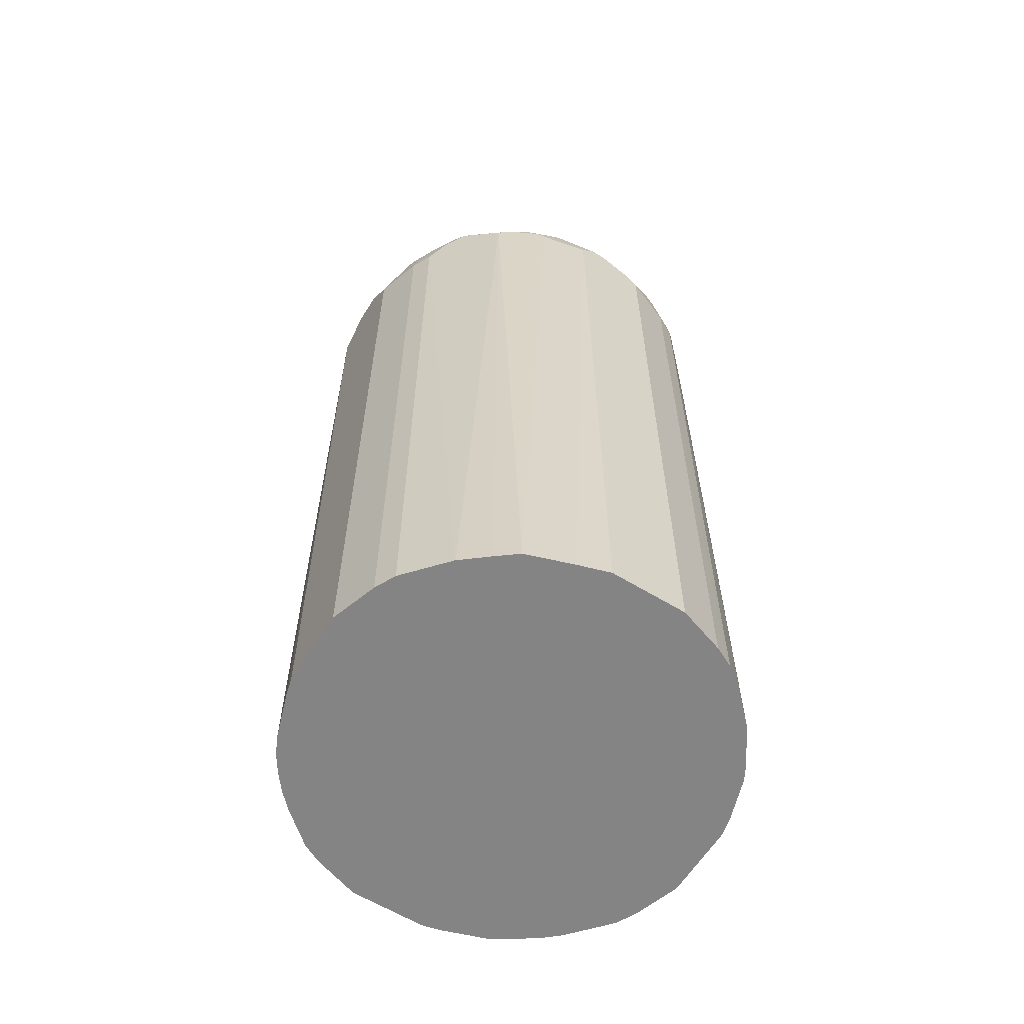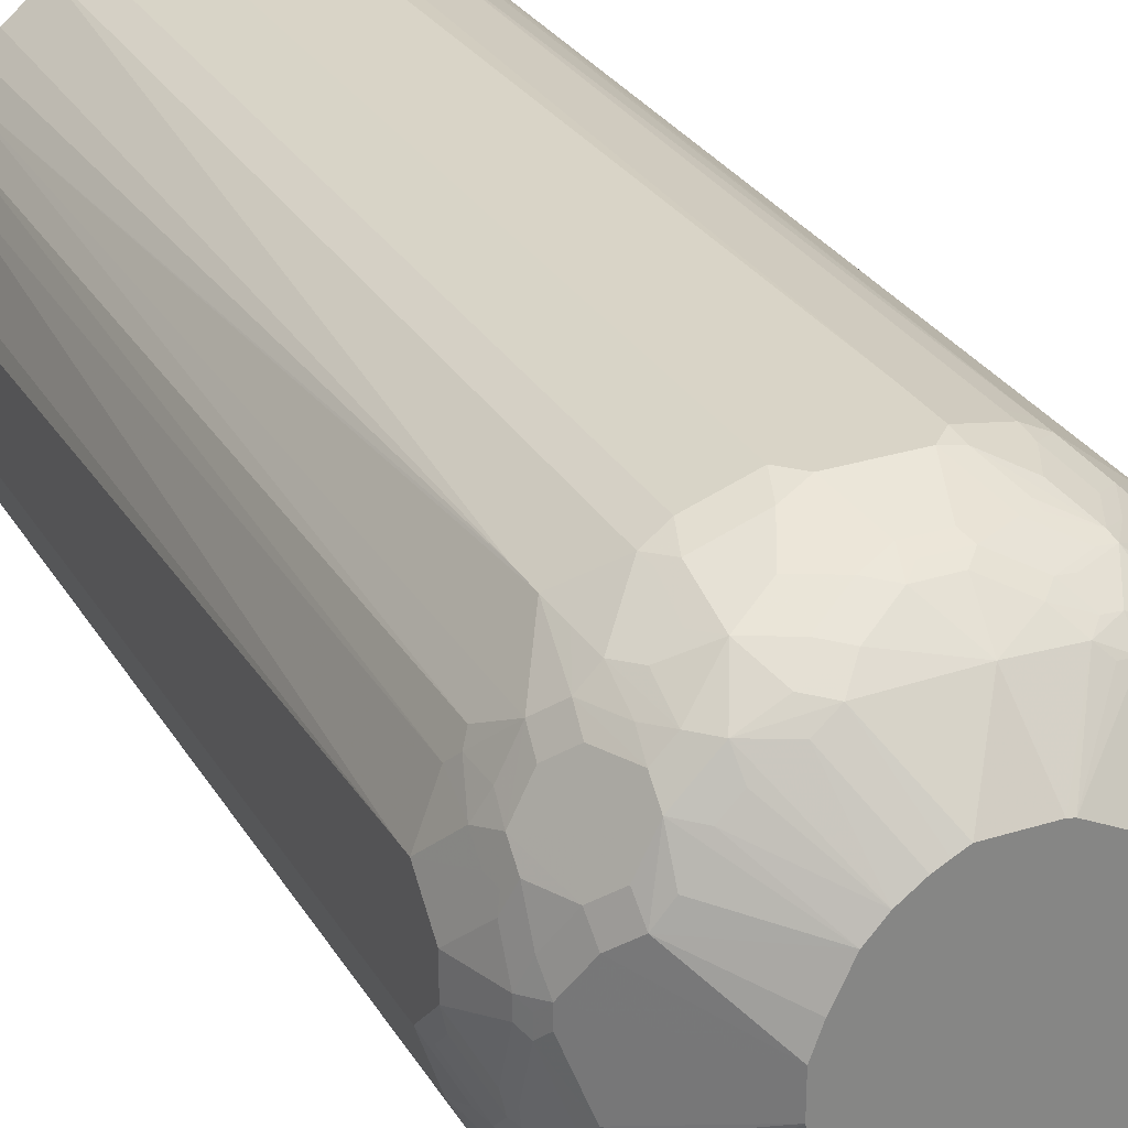
<metadata>
{"format":"obj","ext":"obj","renderer":"f3d","projection":"perspective","resolution":1024,"background":"white","views":[{"elev":-61.3,"azim":148.1,"up":"+Y"},{"elev":28.8,"azim":154.8,"up":"+Z"}]}
</metadata>
<code>
v -0.2822 -0.5437 -0.04027
v -0.2776 -0.5437 -0.06043
v -0.2822 -0.5437 0.06043
v -0.2822 0.4433 -0.06043
v -0.2771 -0.5437 -0.06253
v -0.262 -0.5437 0.1209
v -0.2822 0.4836 0.06043
v -0.2822 0.4635 -0.06043
v -0.2567 -0.5437 -0.1227
v -0.2574 -0.5437 -0.1209
v -0.2551 -0.5437 0.1346
v -0.262 0.4635 0.1209
v -0.2771 0.4937 0.07054
v -0.2822 0.5038 0.04027
v -0.2822 0.5038 -0.02011
v -0.2771 0.5063 -0.04027
v -0.2771 0.4861 -0.06043
v -0.262 0.5038 -0.1008
v -0.2488 -0.5437 -0.1372
v -0.2553 0.5105 -0.1142
v -0.2351 0.5105 -0.1545
v -0.2284 0.4971 -0.1679
v -0.2485 -0.5437 0.1478
v -0.2485 0.4635 0.1478
v -0.2569 0.4736 0.131
v -0.2569 0.5139 0.1108
v -0.2368 0.5541 0.131
v -0.2771 0.5139 0.05038
v -0.262 0.5642 0
v -0.262 0.5642 -0.02011
v -0.262 0.544 -0.06043
v -0.2569 0.5466 -0.08059
v -0.2569 0.5264 -0.1008
v -0.2462 -0.5437 -0.1411
v -0.2519 0.529 -0.1108
v -0.2317 0.529 -0.1511
v -0.1915 0.5491 -0.1915
v -0.1881 0.5173 -0.2082
v -0.2116 -0.5391 -0.1915
v -0.2284 -0.5437 -0.1679
v -0.2017 -0.5437 0.2011
v -0.2149 0.4232 0.1948
v -0.2149 0.4635 0.1948
v -0.2166 0.4736 0.1915
v -0.2284 0.5038 0.1679
v -0.2494 0.4836 0.1411
v -0.2494 0.524 0.1209
v -0.2368 0.5139 0.1511
v -0.2292 0.524 0.1612
v -0.2166 0.5341 0.1713
v -0.2267 0.5743 0.131
v -0.2368 0.5743 0.1108
v -0.2569 0.5541 0.07054
v -0.2569 0.5743 0.01005
v -0.2553 0.5777 0
v -0.2569 0.5668 -0.04027
v -0.2553 0.5777 -0.02011
v -0.2519 0.5491 -0.09064
v -0.2368 0.5869 -0.08059
v -0.2317 0.5491 -0.131
v -0.1915 0.6096 -0.1511
v -0.1713 0.5491 -0.2116
v -0.1713 0.5894 -0.1915
v -0.1747 0.5307 -0.2149
v -0.1679 0.4971 -0.2284
v -0.1915 -0.5391 -0.2116
v -0.2116 -0.5437 -0.1915
v -0.2012 -0.5437 0.2017
v -0.1478 0.4433 0.2485
v -0.1836 -0.5437 0.2169
v -0.1478 0.4635 0.2485
v -0.1679 0.5038 0.2284
v -0.1881 0.524 0.2082
v -0.2082 0.524 0.1881
v -0.1864 0.5945 0.1713
v -0.2065 0.6146 0.1108
v -0.2494 0.5642 0.08059
v -0.2166 0.6146 0.09064
v -0.2292 0.6045 0.08059
v -0.2368 0.5945 0.07054
v -0.2485 0.5911 0
v -0.2485 0.5911 -0.02011
v -0.2284 0.6113 -0.06043
v -0.2317 0.5894 -0.09064
v -0.2116 0.6096 -0.1108
v -0.2082 0.6314 -0.08059
v -0.1915 0.6197 -0.131
v -0.1813 0.6322 -0.1209
v -0.09401 0.6992 -0.09401
v -0.1713 0.6096 -0.1713
v -0.09064 0.5491 -0.2519
v -0.1108 0.529 -0.2519
v -0.1511 0.529 -0.2317
v -0.1545 0.5105 -0.2351
v -0.131 0.5894 -0.2116
v -0.1108 0.6297 -0.1915
v -0.1343 0.45 -0.2553
v -0.1478 0.4366 -0.2485
v -0.1915 -0.5437 -0.2116
v -0.131 0.4332 0.2569
v -0.1209 0.4433 0.262
v -0.1679 -0.5437 0.2284
v -0.1235 -0.5437 0.2567
v -0.1232 -0.5437 0.2569
v -0.1209 0.4635 0.262
v -0.1234 0.4836 0.2569
v -0.1436 0.524 0.2368
v -0.1478 0.544 0.2284
v -0.1663 0.5541 0.2116
v -0.1663 0.5945 0.1915
v -0.1881 0.5642 0.1881
v -0.1663 0.6146 0.1713
v -0.1864 0.6348 0.1108
v -0.2082 0.6314 0.08059
v -0.2284 0.6113 0.06043
v -0.124 0.6992 -0.04027
v -0.1174 0.6992 -0.05695
v -0.1915 0.6398 -0.09064
v -0.08059 0.6992 -0.1021
v -0.09064 0.6398 -0.1915
v -0.1411 0.6322 -0.1612
v -0.08059 0.5466 -0.2569
v -0.09064 0.5894 -0.2317
v -0.08059 0.5869 -0.2368
v -0.1008 0.5264 -0.2569
v -0.1142 0.5105 -0.2553
v -0.06043 0.6113 -0.2284
v -0.1209 0.4433 -0.262
v -0.1406 -0.5437 -0.2521
v -0.1478 -0.5437 -0.2485
v -0.06043 0.4232 0.2822
v -0.123 -0.5437 0.257
v -0.06043 0.4836 0.2822
v -0.1008 0.5038 0.262
v -0.1032 0.524 0.2569
v -0.1234 0.5642 0.2368
v -0.1259 0.5743 0.2317
v -0.1461 0.6146 0.1915
v -0.1562 0.6348 0.1511
v -0.1064 0.6992 0.08937
v -0.1093 0.6992 0.08523
v -0.1186 0.6992 0.06971
v -0.1232 0.6992 0.06043
v -0.124 0.6992 0.05109
v -0.05728 0.6992 -0.1151
v -0.04027 0.6992 -0.1223
v -0.06043 0.6314 -0.2082
v -0.06043 0.5575 -0.2553
v -0.06043 0.544 -0.262
v -0.06043 0.4861 -0.2771
v -0.1008 0.5038 -0.262
v 0.06043 0.6113 -0.2284
v 0.02011 0.5844 -0.2494
v 0.01005 0.5743 -0.2569
v -0.06043 0.4635 -0.2822
v -0.1209 -0.5437 -0.262
v -0.06247 -0.5437 0.2772
v -0.04027 -0.5437 0.2822
v -0.04027 0.5038 0.2822
v -0.06297 0.5038 0.2771
v -0.08313 0.544 0.2569
v -0.08562 0.5541 0.2519
v -0.06717 0.5575 0.2553
v -0.1074 0.5777 0.2351
v -0.08562 0.5945 0.2317
v -0.1058 0.6146 0.2116
v -0.1058 0.6348 0.1915
v -0.08628 0.6992 0.1095
v -0.1478 0.6381 0.1545
v -0.09147 0.6992 0.1054
v -0.02011 0.6992 -0.124
v 0.06043 0.6314 -0.2082
v 0 0.5038 -0.2822
v -0.04027 0.4836 -0.2822
v 0.09064 0.6348 -0.1965
v 0.08059 0.6247 -0.2091
v 0.07054 0.5945 -0.2368
v 0.07054 0.5541 -0.2569
v 0.06043 0.544 -0.262
v 0.02011 0.5038 -0.2822
v -0.06043 -0.5437 -0.2822
v 0.06043 -0.5437 0.2822
v 0.04027 0.5038 0.2822
v -0.02011 0.5642 0.262
v -0.04701 0.5173 0.2754
v -0.02685 0.5777 0.2553
v -0.06717 0.5978 0.2351
v -0.08733 0.618 0.2149
v -0.07385 0.6314 0.2082
v -0.08733 0.6381 0.1948
v -0.02712 0.6992 0.1395
v -0.07672 0.6992 0.1147
v 0.05109 0.6992 -0.124
v 0.06043 0.6992 -0.1232
v 0.1108 0.6348 -0.1864
v 0.1511 0.5945 -0.1965
v 0.06971 0.6992 -0.1186
v 0.1411 0.5844 -0.2091
v 0.1008 0.5844 -0.2292
v 0.08059 0.5642 -0.2494
v 0.09064 0.5341 -0.2569
v 0.08059 0.524 -0.262
v 0.04027 0.4836 -0.2822
v 0.04027 -0.5437 -0.2822
v 0.1209 -0.5437 0.262
v 0.06043 0.4836 0.2822
v 0.05706 0.5005 0.2788
v 0.07054 0.5139 0.272
v 0.02011 0.5642 0.262
v 0.01342 0.5777 0.2553
v -0.01342 0.5911 0.2485
v -0.05369 0.6113 0.2284
v -0.006684 0.6381 0.2149
v -0.02011 0.6992 0.1411
v 0.1713 0.6146 -0.1663
v 0.1411 0.6113 -0.1881
v 0.08733 0.6992 -0.1074
v 0.1915 0.5945 -0.1663
v 0.1511 0.5139 -0.2368
v 0.1411 0.544 -0.2292
v 0.1209 0.524 -0.2494
v 0.1108 0.5139 -0.2569
v 0.1008 0.5038 -0.262
v 0.08098 -0.5437 -0.2694
v 0.1478 -0.5437 0.2485
v 0.1209 0.4836 0.262
v 0.131 0.5139 0.2519
v 0.1108 0.5341 0.2519
v 0.131 0.5743 0.2317
v 0.09064 0.5541 0.2519
v 0.05038 0.5743 0.2519
v 0.02685 0.5911 0.2485
v 0.04027 0.6992 0.1411
v 0.06717 0.6113 0.2284
v 0.08733 0.6314 0.2082
v 0.1915 0.6348 -0.1058
v 0.1074 0.6992 -0.08733
v 0.2116 0.5945 -0.1259
v 0.2317 0.5341 -0.1461
v 0.2116 0.5541 -0.1663
v 0.2082 0.524 -0.1881
v 0.1915 0.5341 -0.1965
v 0.1813 0.524 -0.2091
v 0.1679 0.5038 -0.2284
v 0.1411 -0.5437 -0.2492
v 0.1915 -0.5437 0.2116
v 0.1948 0.4164 0.2149
v 0.1478 0.4904 0.2485
v 0.1444 0.5072 0.2452
v 0.1478 0.5508 0.2284
v 0.1713 0.5945 0.1915
v 0.1511 0.6146 0.1915
v 0.1108 0.6146 0.2116
v 0.1074 0.5911 0.2284
v 0.09064 0.5945 0.2317
v 0.1713 0.5541 0.2116
v 0.05386 0.6992 0.1344
v 0.1108 0.6348 0.1915
v 0.06717 0.6992 0.1276
v 0.2284 0.6113 -0.05369
v 0.2317 0.5945 -0.08562
v 0.1225 0.6992 -0.05966
v 0.1348 0.6992 -0.0364
v 0.1395 0.6992 -0.02712
v 0.1948 0.6381 -0.08733
v 0.2519 0.5341 -0.1058
v 0.2368 0.524 -0.1436
v 0.2284 0.5038 -0.1679
v 0.2017 -0.5437 -0.2012
v 0.2011 -0.5437 -0.2017
v 0.1679 -0.5437 -0.2284
v 0.1414 -0.5437 -0.2491
v 0.2116 -0.5437 0.1915
v 0.1948 0.4568 0.2149
v 0.2296 -0.5437 0.1692
v 0.1915 0.4937 0.2116
v 0.1679 0.5105 0.2284
v 0.1881 0.5307 0.2082
v 0.1915 0.5945 0.1713
v 0.1881 0.5709 0.1881
v 0.1915 0.6146 0.1511
v 0.1478 0.6314 0.1679
v 0.09064 0.6992 0.1108
v 0.2485 0.5911 0.006684
v 0.2553 0.5777 -0.006684
v 0.2351 0.5978 -0.06717
v 0.2082 0.6314 -0.05369
v 0.1411 0.6992 -0.02011
v 0.2553 0.5575 -0.06717
v 0.2519 0.5541 -0.08562
v 0.2569 0.544 -0.08313
v 0.2569 0.524 -0.1032
v 0.2569 0.4836 -0.1234
v 0.2485 0.4635 -0.1478
v 0.2485 -0.5437 -0.1478
v 0.2284 0.5105 0.1679
v 0.2082 0.5307 0.1881
v 0.2457 -0.5437 0.145
v 0.2452 0.4668 0.1444
v 0.2116 0.5945 0.131
v 0.2116 0.5541 0.1713
v 0.2317 0.5341 0.1511
v 0.2116 0.6146 0.1108
v 0.2082 0.6314 0.08733
v 0.1915 0.6348 0.1108
v 0.11 0.6992 0.08987
v 0.1679 0.6314 0.1478
v 0.2485 0.5911 0.02685
v 0.262 0.5642 0
v 0.2553 0.5777 0.01342
v 0.1411 0.6992 0.02011
v 0.262 0.544 -0.06043
v 0.2771 0.5038 -0.04281
v 0.2771 0.4836 -0.06297
v 0.2822 0.4635 -0.06043
v 0.262 0.5038 -0.1008
v 0.262 0.4635 -0.1209
v 0.2487 -0.5437 -0.1475
v 0.2519 0.4736 0.131
v 0.2485 0.5105 0.1276
v 0.2519 0.5341 0.1108
v 0.2567 -0.5437 0.1213
v 0.2586 0.4601 0.1175
v 0.2317 0.5945 0.09064
v 0.2284 0.6113 0.06717
v 0.1302 0.6992 0.0496
v 0.2519 0.5743 0.05038
v 0.262 0.5642 0.02011
v 0.2822 0.5038 -0.02011
v 0.2822 -0.5437 -0.06043
v 0.262 -0.5437 -0.1209
v 0.2554 -0.5437 -0.1341
v 0.262 0.5038 0.1008
v 0.262 0.524 0.08059
v 0.2586 0.5408 0.07722
v 0.2519 0.5541 0.09064
v 0.2769 -0.5437 0.06087
v 0.2822 0.4433 0.06043
v 0.2822 0.4635 0.06043
v 0.262 0.544 0.06043
v 0.2822 0.5038 0.02011
v 0.2822 -0.5437 0.04027
v 0.2788 0.5005 0.0369
f 196 215 218
f 200 221 201
f 198 218 219
f 198 219 220
f 198 220 221
f 196 216 215
f 198 221 199
f 199 221 200
f 205 225 248
f 201 222 223
f 201 223 202
f 203 223 224
f 203 224 204
f 205 248 226
f 206 226 208
f 208 227 228
f 206 208 207
f 201 221 222
f 196 218 198
f 186 210 232
f 195 197 217
f 183 208 231
f 208 228 229
f 183 207 208
f 183 231 209
f 184 209 210
f 184 210 186
f 186 232 211
f 186 211 212
f 186 212 187
f 187 212 188
f 188 212 189
f 189 212 213
f 189 213 214
f 189 214 191
f 189 191 190
f 195 215 216
f 195 216 196
f 195 217 215
f 208 229 230
f 226 248 227
f 208 226 227
f 219 244 245
f 219 245 222
f 222 245 223
f 223 245 224
f 225 246 247
f 225 247 274
f 225 274 248
f 227 248 249
f 227 249 250
f 227 250 229
f 227 229 228
f 229 251 252
f 229 252 253
f 229 253 254
f 229 254 234
f 183 206 207
f 229 234 255
f 219 243 244
f 219 242 243
f 219 221 220
f 219 222 221
f 209 231 232
f 209 232 210
f 211 232 213
f 211 213 212
f 213 233 214
f 213 232 234
f 213 234 235
f 213 235 233
f 208 230 231
f 215 236 218
f 215 237 236
f 218 236 238
f 218 238 266
f 218 266 239
f 218 239 240
f 218 240 241
f 218 241 242
f 218 242 219
f 215 217 237
f 182 226 206
f 138 167 168
f 180 223 203
f 139 169 140
f 140 169 170
f 146 171 147
f 147 171 193
f 147 193 172
f 148 154 149
f 149 154 173
f 149 173 174
f 150 174 155
f 152 172 175
f 152 175 176
f 152 176 177
f 152 177 154
f 152 154 153
f 154 178 179
f 154 179 180
f 154 180 173
f 138 169 139
f 154 177 178
f 138 168 169
f 138 166 167
f 131 158 182
f 131 182 206
f 131 206 183
f 131 183 159
f 131 159 133
f 133 159 160
f 133 160 134
f 134 160 135
f 135 160 136
f 136 161 162
f 136 162 137
f 136 160 161
f 137 162 163
f 137 163 164
f 137 164 165
f 137 165 166
f 137 166 138
f 229 255 231
f 155 174 173
f 155 173 180
f 155 180 203
f 168 170 169
f 172 193 194
f 172 194 175
f 175 195 196
f 175 196 177
f 175 177 176
f 175 194 197
f 175 197 195
f 177 196 198
f 177 198 199
f 177 199 200
f 177 200 178
f 178 200 201
f 178 201 202
f 178 202 179
f 179 202 180
f 180 202 223
f 167 192 168
f 167 191 192
f 167 190 191
f 167 189 190
f 155 203 204
f 155 204 181
f 159 183 209
f 159 209 184
f 159 184 186
f 159 186 185
f 159 185 160
f 160 185 163
f 182 205 226
f 160 163 161
f 163 185 186
f 163 186 164
f 164 186 187
f 164 187 165
f 165 187 188
f 165 188 166
f 166 188 189
f 166 189 167
f 161 163 162
f 229 231 230
f 267 293 294
f 229 256 251
f 294 317 332
f 294 332 318
f 294 318 295
f 296 299 319
f 296 319 320
f 296 320 321
f 296 321 302
f 296 302 301
f 296 301 297
f 298 322 323
f 298 323 299
f 299 323 319
f 300 324 303
f 300 321 324
f 303 324 325
f 303 325 304
f 304 325 311
f 293 317 294
f 292 317 293
f 292 316 317
f 292 315 316
f 282 307 283
f 283 307 306
f 284 308 310
f 284 310 285
f 284 288 311
f 284 311 308
f 285 309 289
f 285 289 286
f 304 311 326
f 285 310 328
f 289 309 312
f 289 312 291
f 289 291 290
f 291 312 329
f 291 329 313
f 291 313 292
f 292 313 314
f 292 314 315
f 285 328 309
f 281 306 307
f 304 326 306
f 308 327 328
f 321 335 336
f 321 336 324
f 322 337 338
f 322 338 323
f 323 338 339
f 323 339 333
f 324 327 325
f 324 336 327
f 327 336 340
f 327 340 328
f 328 340 341
f 333 339 334
f 334 339 343
f 334 343 341
f 334 341 340
f 334 340 335
f 335 340 336
f 321 334 335
f 321 333 334
f 320 333 321
f 319 333 320
f 308 328 310
f 308 311 325
f 308 325 327
f 309 328 341
f 309 341 329
f 309 329 312
f 313 329 315
f 313 315 314
f 304 306 305
f 315 330 331
f 315 317 316
f 315 329 341
f 315 341 339
f 315 339 338
f 315 338 342
f 315 342 330
f 317 331 332
f 319 323 333
f 315 331 317
f 229 250 256
f 281 305 306
f 281 303 304
f 241 269 244
f 241 244 243
f 241 243 242
f 244 269 270
f 244 270 271
f 244 271 272
f 244 272 245
f 246 273 247
f 247 273 275
f 247 275 274
f 248 274 276
f 248 276 277
f 248 277 249
f 249 277 278
f 249 278 250
f 250 278 256
f 251 279 281
f 241 268 269
f 240 268 241
f 239 268 240
f 239 267 268
f 231 255 234
f 231 234 232
f 233 235 257
f 234 254 253
f 234 253 235
f 235 253 252
f 235 252 258
f 235 258 259
f 251 281 252
f 235 259 257
f 236 261 238
f 236 237 262
f 236 262 263
f 236 263 264
f 236 264 265
f 236 265 260
f 238 261 266
f 239 266 267
f 236 260 261
f 281 304 305
f 251 256 278
f 251 280 279
f 268 294 269
f 269 294 295
f 274 296 297
f 274 297 276
f 274 275 296
f 275 298 299
f 275 299 296
f 276 297 278
f 276 278 277
f 278 297 280
f 279 300 303
f 279 303 281
f 279 280 297
f 279 297 301
f 279 301 302
f 279 302 321
f 279 321 300
f 267 294 268
f 131 157 158
f 267 292 293
f 266 292 267
f 252 281 307
f 252 307 282
f 252 282 283
f 252 283 258
f 258 283 259
f 260 284 285
f 260 285 286
f 260 286 261
f 251 278 280
f 260 265 287
f 260 288 284
f 261 286 289
f 261 289 290
f 261 290 266
f 264 288 265
f 265 288 287
f 266 290 291
f 266 291 292
f 260 287 288
f 131 132 157
f 89 121 90
f 128 181 156
f 24 46 25
f 25 46 47
f 25 47 26
f 26 47 27
f 27 47 48
f 27 48 49
f 27 49 50
f 27 50 51
f 27 51 52
f 28 52 53
f 28 53 54
f 28 54 29
f 29 54 55
f 29 55 57
f 29 57 30
f 30 56 32
f 30 32 31
f 24 45 46
f 30 57 56
f 24 44 45
f 23 43 24
f 15 32 16
f 16 32 33
f 16 33 17
f 18 33 20
f 19 22 34
f 20 33 35
f 20 35 36
f 20 36 21
f 21 36 22
f 22 36 37
f 22 37 38
f 22 38 39
f 22 39 67
f 22 67 40
f 22 40 34
f 23 41 42
f 23 42 43
f 24 43 44
f 32 58 35
f 32 35 33
f 32 56 59
f 43 73 44
f 44 73 74
f 44 74 45
f 45 74 49
f 45 49 46
f 46 49 48
f 46 48 47
f 49 74 50
f 50 74 75
f 50 75 51
f 51 75 76
f 51 76 78
f 51 78 52
f 52 77 53
f 52 78 79
f 52 79 80
f 52 80 77
f 43 72 73
f 43 71 72
f 42 70 69
f 42 68 70
f 32 59 58
f 35 58 60
f 35 60 36
f 36 60 61
f 36 61 37
f 37 62 38
f 37 61 63
f 37 63 62
f 15 31 32
f 38 62 64
f 38 94 65
f 38 65 66
f 38 66 39
f 39 66 99
f 39 99 67
f 41 68 42
f 42 69 71
f 42 71 43
f 38 64 94
f 15 30 31
f 14 30 15
f 14 29 30
f 1 318 332
f 1 332 331
f 1 331 330
f 1 330 342
f 1 342 337
f 1 337 322
f 1 322 298
f 1 298 275
f 1 275 273
f 1 273 246
f 1 246 225
f 1 225 205
f 1 205 182
f 1 182 158
f 1 158 157
f 1 157 132
f 1 132 104
f 1 295 318
f 1 269 295
f 1 270 269
f 1 271 270
f 337 342 338
f 1 2 5
f 1 5 10
f 1 10 9
f 1 9 19
f 1 19 34
f 1 34 40
f 1 40 67
f 1 104 103
f 1 67 99
f 1 130 129
f 1 129 156
f 1 156 181
f 1 181 204
f 1 204 224
f 1 224 245
f 1 245 272
f 1 272 271
f 1 99 130
f 53 77 80
f 1 103 102
f 1 70 68
f 8 16 17
f 8 17 33
f 8 33 18
f 8 18 9
f 9 18 20
f 9 20 21
f 9 21 22
f 9 22 19
f 11 23 24
f 11 24 12
f 12 24 25
f 12 25 13
f 13 25 26
f 13 26 27
f 13 27 52
f 13 52 28
f 14 28 29
f 8 15 16
f 7 28 14
f 7 13 28
f 7 12 13
f 1 68 41
f 1 41 23
f 1 23 11
f 1 11 6
f 1 6 3
f 1 3 7
f 1 7 14
f 1 14 15
f 1 102 70
f 1 15 8
f 1 4 2
f 2 4 5
f 3 6 12
f 3 12 7
f 4 8 9
f 4 9 10
f 4 10 5
f 6 11 12
f 1 8 4
f 128 156 129
f 53 80 54
f 54 81 55
f 91 125 92
f 91 95 123
f 91 123 124
f 91 124 122
f 92 125 126
f 92 126 94
f 92 94 93
f 94 126 97
f 95 96 123
f 96 127 123
f 96 120 127
f 97 128 129
f 97 129 98
f 97 126 151
f 97 151 128
f 98 129 130
f 100 104 101
f 91 122 125
f 101 131 133
f 90 121 96
f 89 96 121
f 89 306 326
f 89 326 311
f 89 311 288
f 89 288 264
f 89 264 263
f 89 263 262
f 89 262 237
f 89 237 217
f 89 217 197
f 89 197 194
f 89 194 193
f 89 193 171
f 89 171 146
f 89 146 145
f 89 145 119
f 89 119 120
f 89 120 96
f 89 118 117
f 101 133 105
f 101 104 132
f 101 132 131
f 122 148 149
f 122 149 174
f 122 174 150
f 122 150 125
f 122 124 127
f 122 127 148
f 123 127 124
f 125 150 155
f 125 155 151
f 125 151 126
f 127 147 172
f 127 172 152
f 127 152 153
f 127 153 154
f 127 154 148
f 128 151 155
f 128 155 181
f 120 147 127
f 120 146 147
f 120 145 146
f 119 145 120
f 105 133 134
f 105 134 135
f 105 135 106
f 106 135 107
f 107 135 136
f 108 136 137
f 108 137 109
f 109 137 110
f 89 283 306
f 110 138 112
f 112 138 139
f 112 139 113
f 113 139 140
f 113 140 141
f 113 141 142
f 113 142 114
f 114 142 143
f 114 143 144
f 110 137 138
f 89 259 283
f 89 257 259
f 89 233 257
f 63 90 96
f 63 96 95
f 65 94 97
f 65 97 98
f 65 98 66
f 66 98 130
f 66 130 99
f 69 100 101
f 69 101 105
f 69 105 71
f 69 70 102
f 69 102 103
f 69 103 104
f 69 104 100
f 71 105 106
f 71 106 107
f 71 107 72
f 62 95 91
f 62 63 95
f 62 94 64
f 62 93 94
f 55 81 82
f 55 82 57
f 56 57 82
f 56 82 83
f 56 83 59
f 58 59 84
f 58 84 85
f 58 85 61
f 72 107 136
f 58 61 60
f 61 85 86
f 61 86 87
f 61 87 88
f 61 88 89
f 61 89 90
f 61 90 63
f 62 91 92
f 62 92 93
f 59 83 84
f 54 80 81
f 72 136 108
f 73 108 109
f 86 116 117
f 86 117 118
f 86 118 87
f 87 118 88
f 88 118 89
f 89 117 116
f 89 116 144
f 89 144 143
f 89 143 142
f 89 142 141
f 89 141 140
f 89 140 170
f 89 170 168
f 89 168 192
f 89 192 191
f 89 191 214
f 89 214 233
f 86 144 116
f 86 114 144
f 83 85 84
f 83 86 85
f 73 109 110
f 73 110 111
f 73 111 74
f 74 111 75
f 75 110 112
f 75 112 113
f 75 113 76
f 75 111 110
f 72 108 73
f 76 113 114
f 78 114 79
f 79 114 115
f 79 115 80
f 80 115 81
f 81 115 83
f 81 83 82
f 83 115 114
f 83 114 86
f 76 114 78
f 339 341 343

</code>
